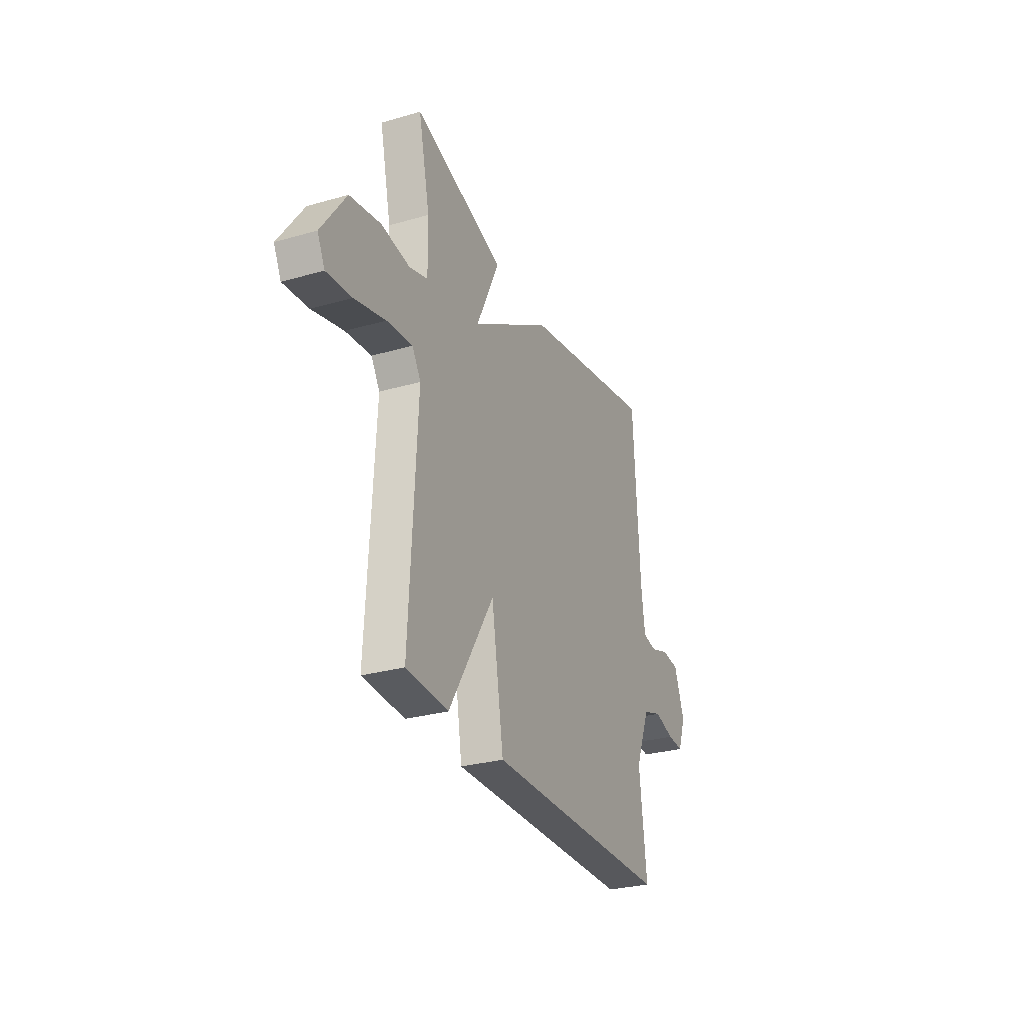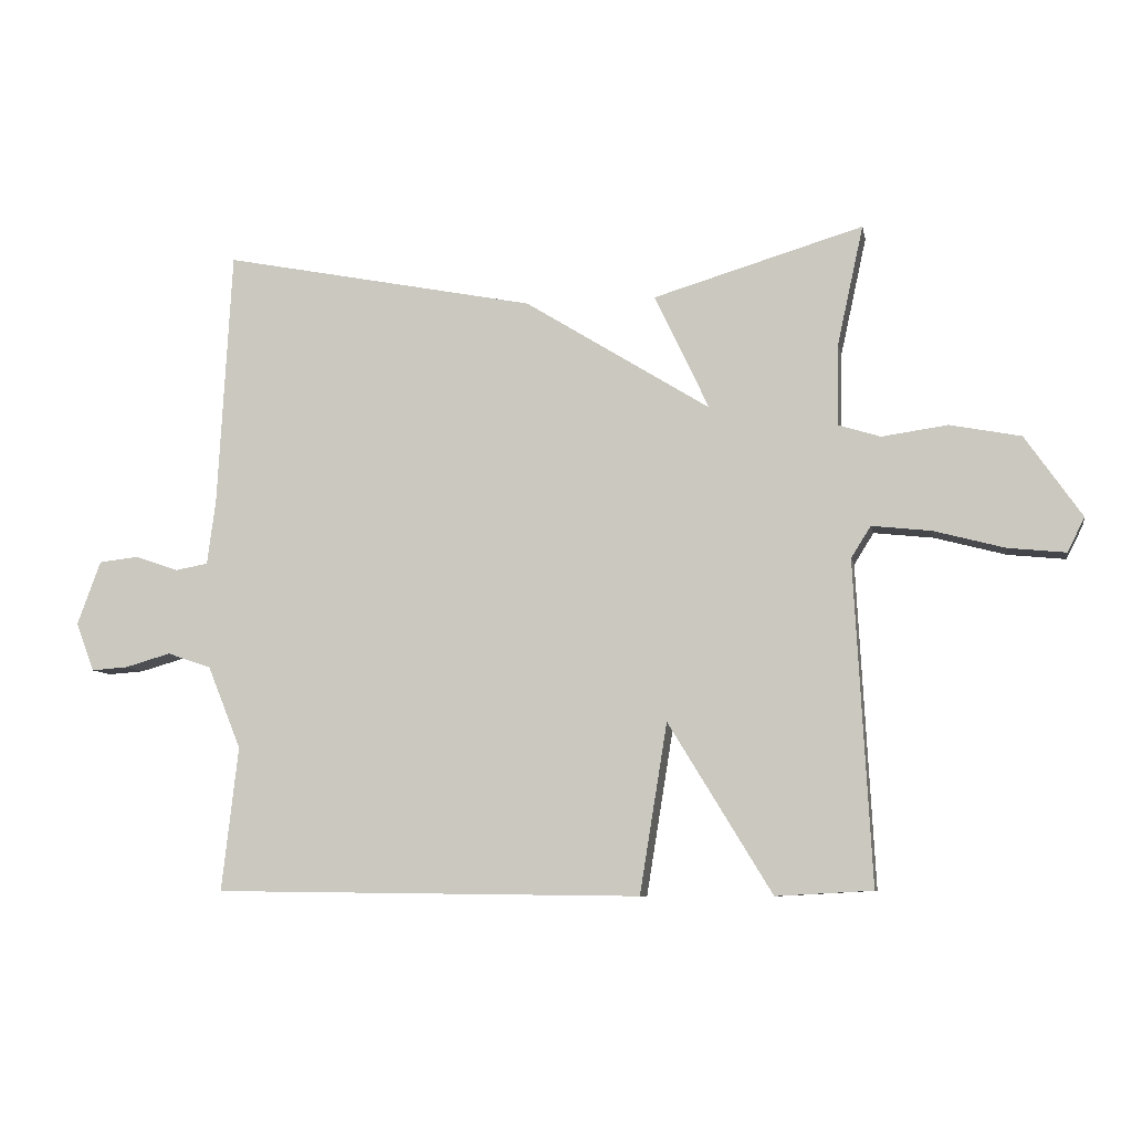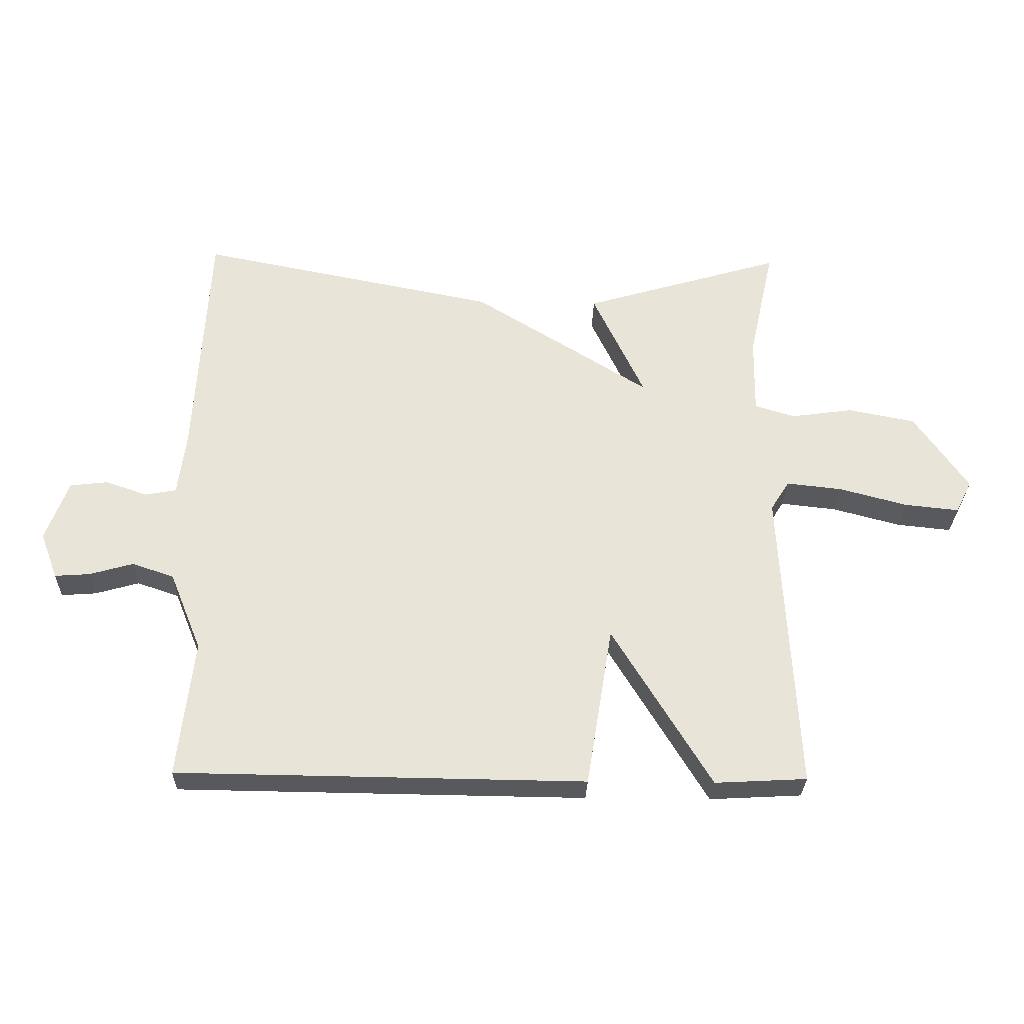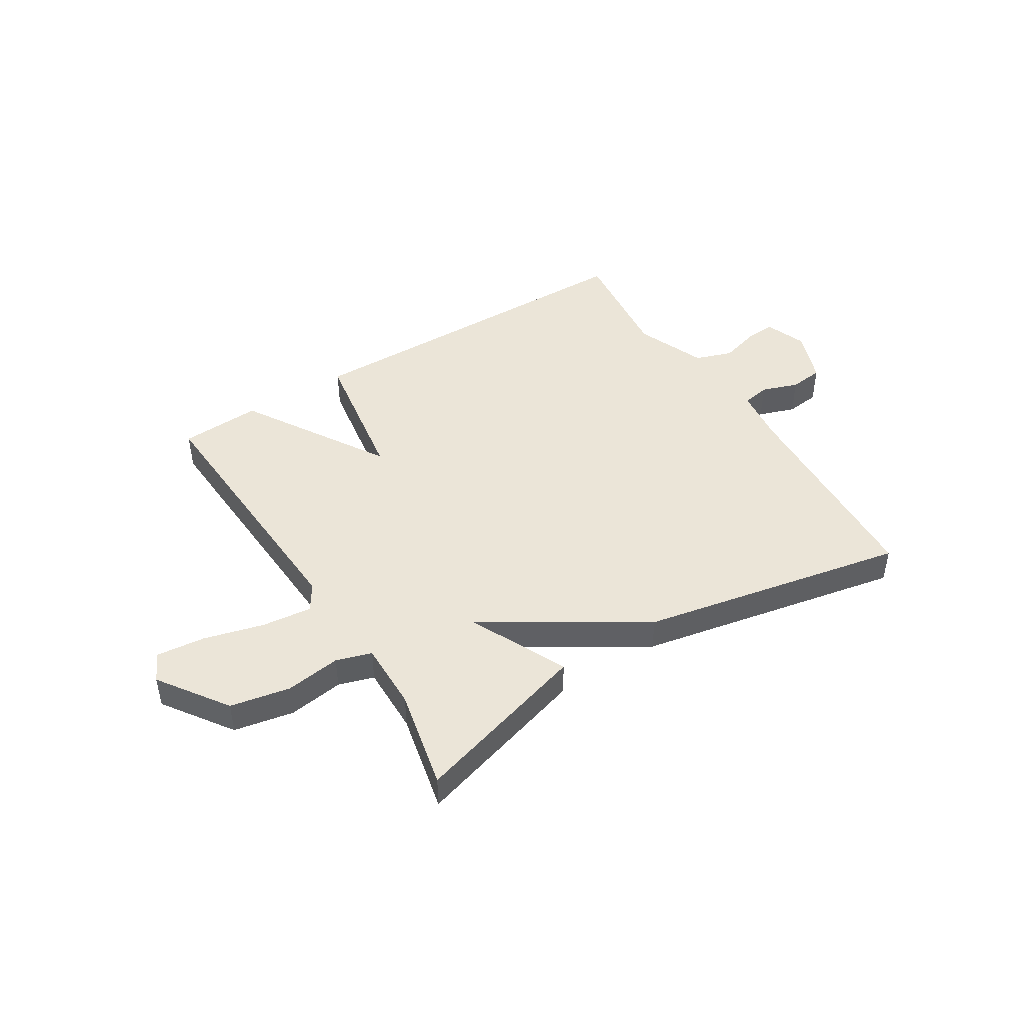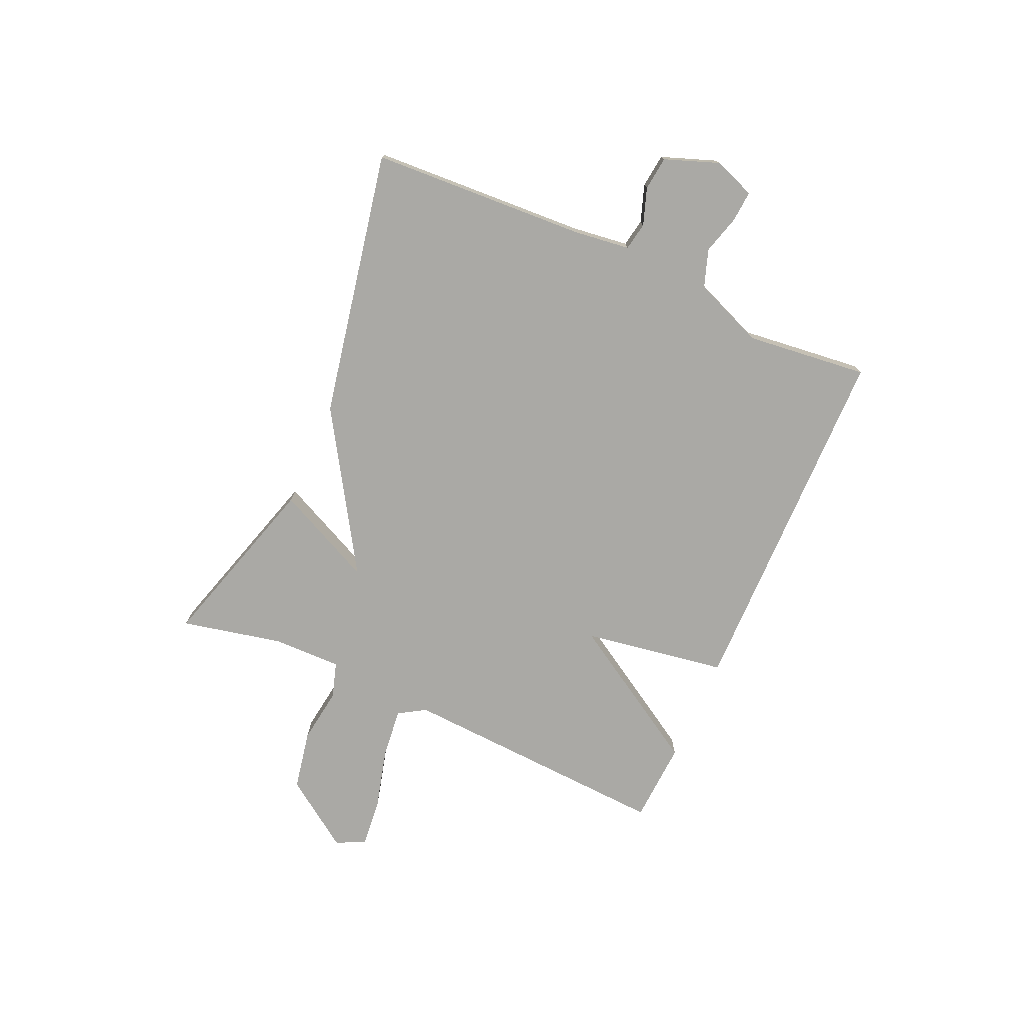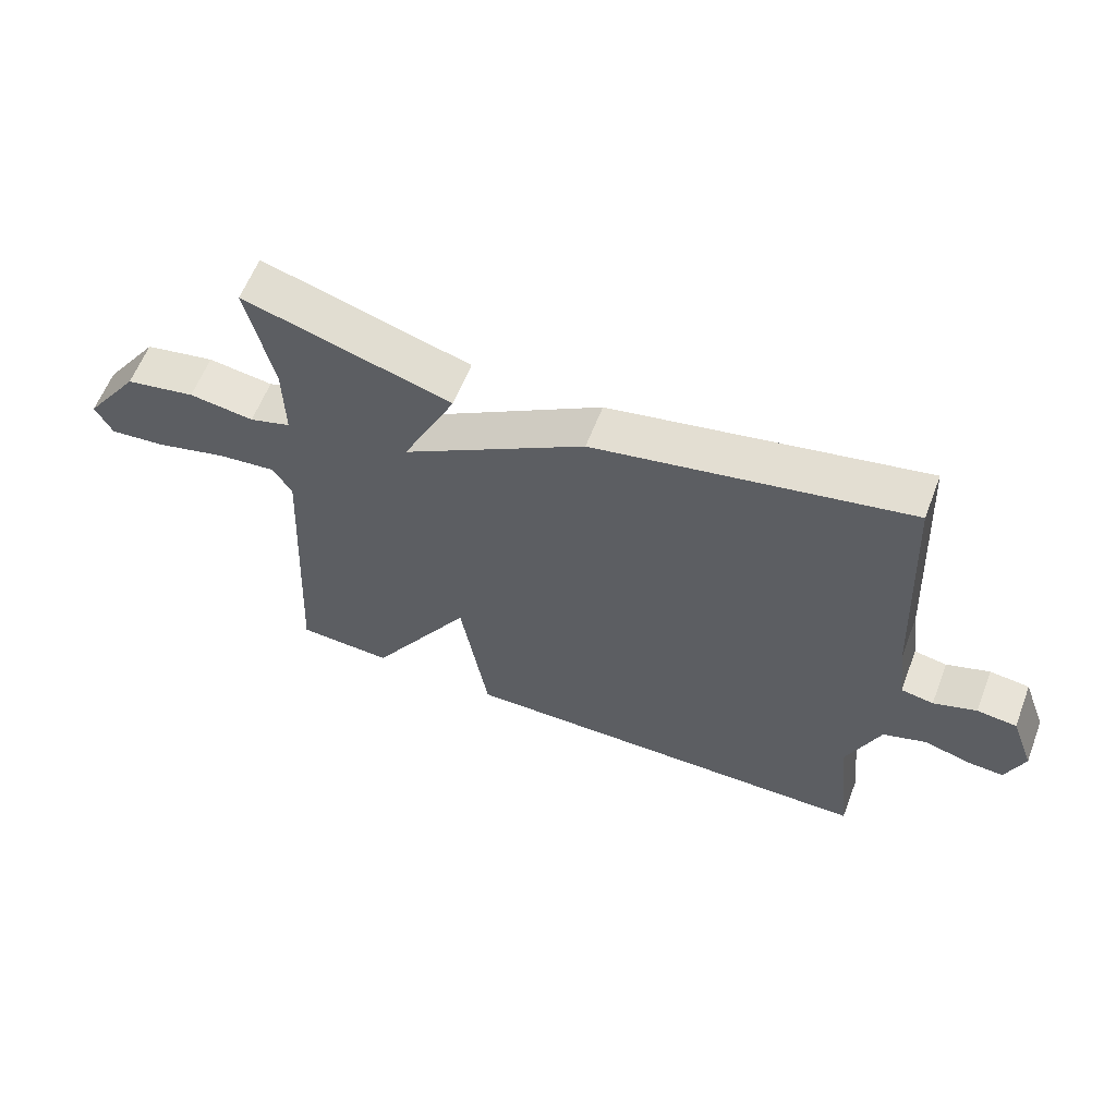
<metadata>
{"format":"obj","ext":"obj","renderer":"f3d","projection":"perspective","resolution":1024,"background":"white","views":[{"elev":-29.1,"azim":-66.9,"up":"+Z"},{"elev":-8.1,"azim":-169.2,"up":"+Z"},{"elev":-29.2,"azim":178.5,"up":"+Z"},{"elev":45.7,"azim":-32.0,"up":"+Y"},{"elev":-75.4,"azim":66.0,"up":"+Y"},{"elev":60.5,"azim":21.0,"up":"+Z"}]}
</metadata>
<code>
v 0.5 0.07 0.5
v 0.521 0.07 0.111
v 0.534 0.07 0.01
v 0.584 0.07 0.001
v 0.65 0.07 0.024
v 0.711 0.07 0.017
v 0.747 0.07 -0.081
v 0.719 0.07 -0.155
v 0.663 0.07 -0.151
v 0.593 0.07 -0.131
v 0.526 0.07 -0.154
v 0.475 0.07 -0.28
v 0.5 0.07 -0.5
v -0.153 0.07 -0.508
v -0.195 0.07 -0.249
v -0.353 0.07 -0.508
v -0.5 0.07 -0.5
v -0.474 0.07 -0.009
v -0.504 0.07 0.039
v -0.594 0.07 0.029
v -0.703 0.07 0
v -0.79 0.07 -0.009
v -0.816 0.07 0.043
v -0.73 0.07 0.167
v -0.622 0.07 0.188
v -0.522 0.07 0.174
v -0.458 0.07 0.194
v -0.46 0.07 0.318
v -0.5 0.07 0.5
v -0.18 0.07 0.405
v -0.263 0.07 0.229
v 0.02 0.07 0.405
v 0.5 0 0.5
v 0.521 0 0.111
v 0.534 0 0.01
v 0.584 0 0.001
v 0.65 0 0.024
v 0.711 0 0.017
v 0.747 0 -0.081
v 0.719 0 -0.155
v 0.663 0 -0.151
v 0.593 0 -0.131
v 0.526 0 -0.154
v 0.475 0 -0.28
v 0.5 0 -0.5
v -0.153 0 -0.508
v -0.195 0 -0.249
v -0.353 0 -0.508
v -0.5 0 -0.5
v -0.474 0 -0.009
v -0.504 0 0.039
v -0.594 0 0.029
v -0.703 0 0
v -0.79 0 -0.009
v -0.816 0 0.043
v -0.73 0 0.167
v -0.622 0 0.188
v -0.522 0 0.174
v -0.458 0 0.194
v -0.46 0 0.318
v -0.5 0 0.5
v -0.18 0 0.405
v -0.263 0 0.229
v 0.02 0 0.405
f 31 32 1 2
f 28 29 30 31
f 27 28 31
f 31 2 3
f 27 31 3
f 26 27 3
f 24 25 26
f 23 24 26
f 22 23 26
f 21 22 26
f 20 21 26
f 19 20 26
f 26 3 4
f 19 26 4
f 18 19 4
f 15 16 17 18
f 15 18 4
f 12 13 14 15
f 11 12 15 4
f 4 5 6
f 11 4 6
f 10 11 6
f 8 9 10
f 7 8 10
f 6 7 10
f 34 33 64 63
f 63 62 61 60
f 63 60 59
f 35 34 63
f 35 63 59
f 35 59 58
f 58 57 56
f 58 56 55
f 58 55 54
f 58 54 53
f 58 53 52
f 58 52 51
f 36 35 58
f 36 58 51
f 36 51 50
f 50 49 48 47
f 36 50 47
f 47 46 45 44
f 36 47 44 43
f 38 37 36
f 38 36 43
f 38 43 42
f 42 41 40
f 42 40 39
f 42 39 38
f 1 33 34 2
f 2 34 35 3
f 3 35 36 4
f 4 36 37 5
f 5 37 38 6
f 6 38 39 7
f 7 39 40 8
f 8 40 41 9
f 9 41 42 10
f 10 42 43 11
f 11 43 44 12
f 12 44 45 13
f 13 45 46 14
f 14 46 47 15
f 15 47 48 16
f 16 48 49 17
f 17 49 50 18
f 18 50 51 19
f 19 51 52 20
f 20 52 53 21
f 21 53 54 22
f 22 54 55 23
f 23 55 56 24
f 24 56 57 25
f 25 57 58 26
f 26 58 59 27
f 27 59 60 28
f 28 60 61 29
f 29 61 62 30
f 30 62 63 31
f 31 63 64 32
f 32 64 33 1

</code>
